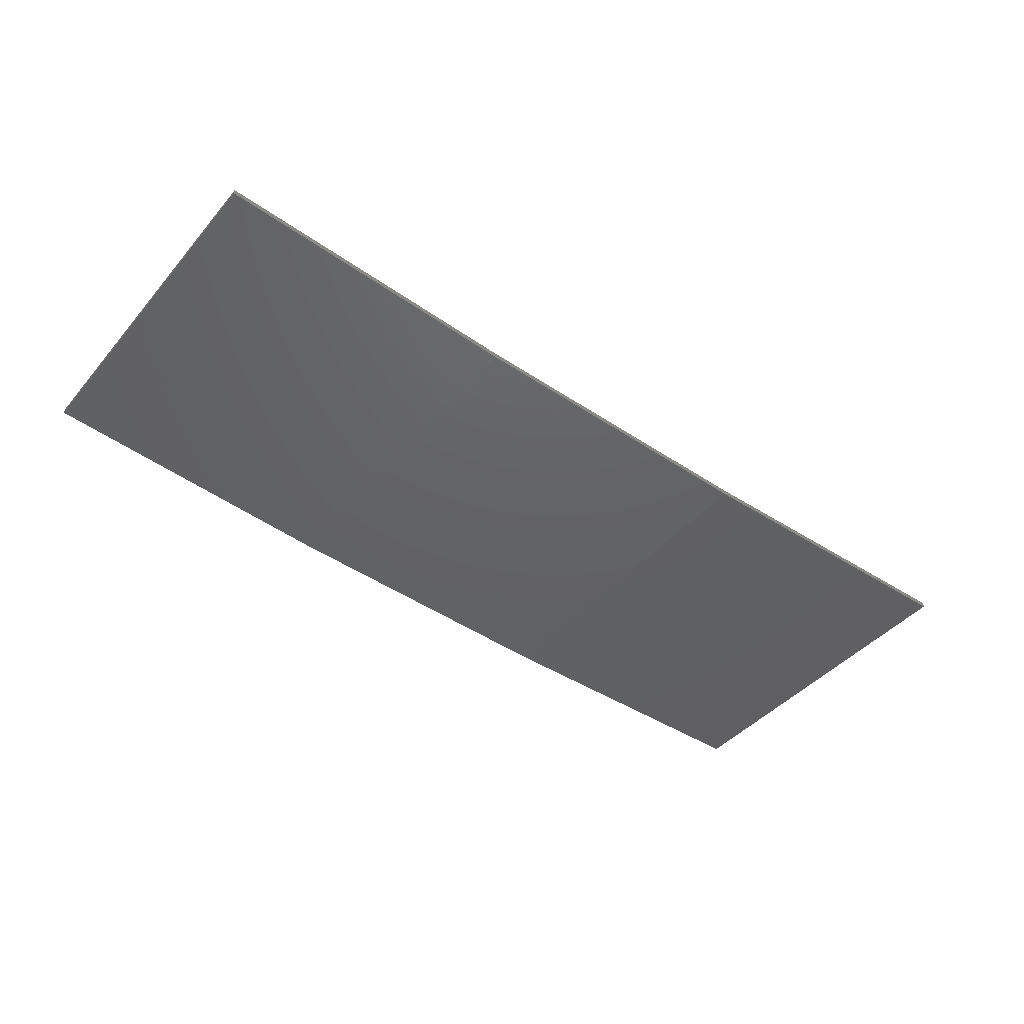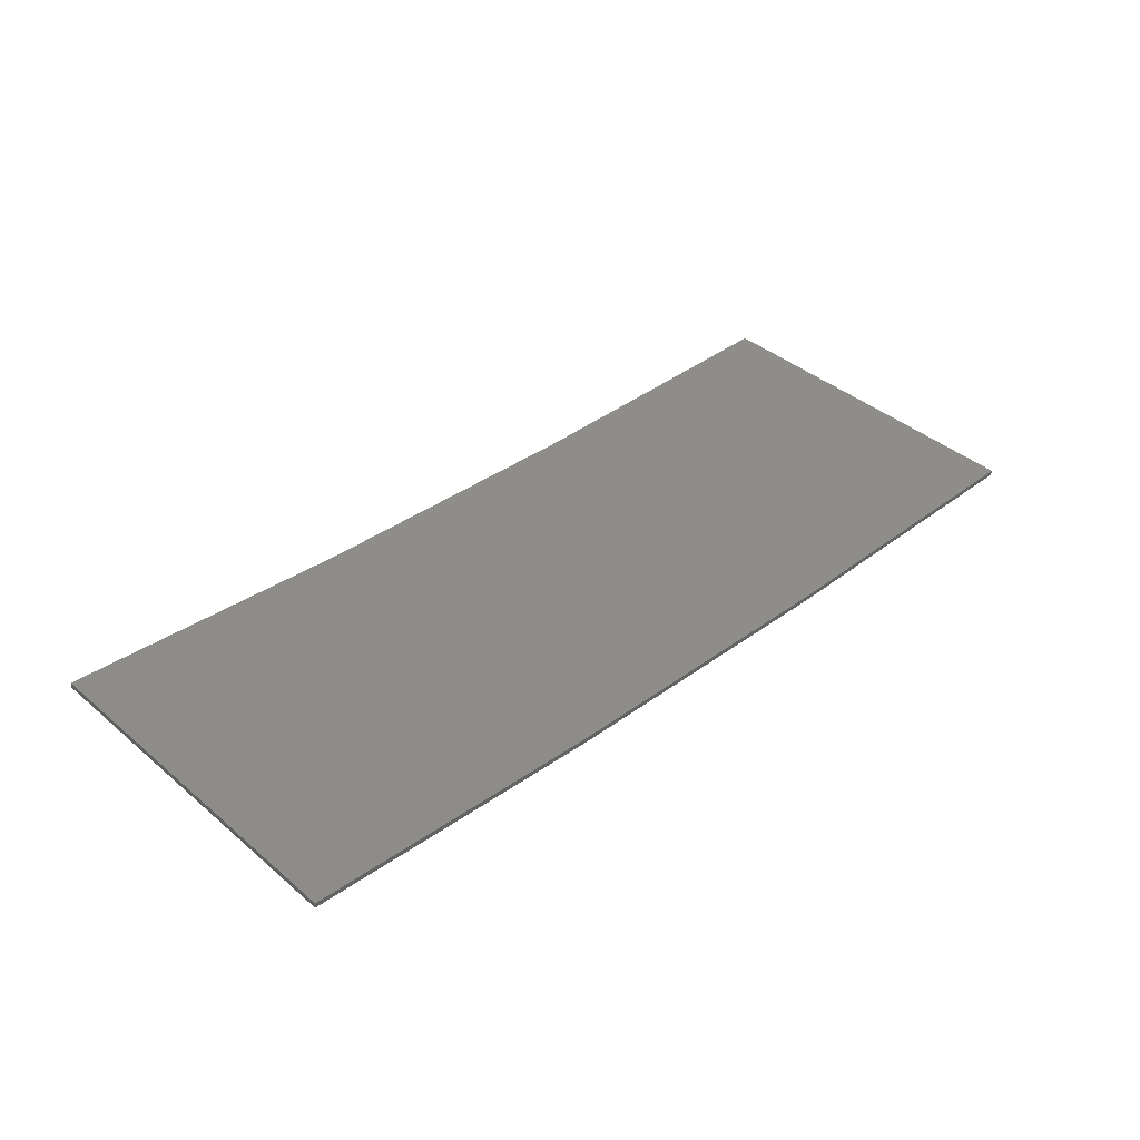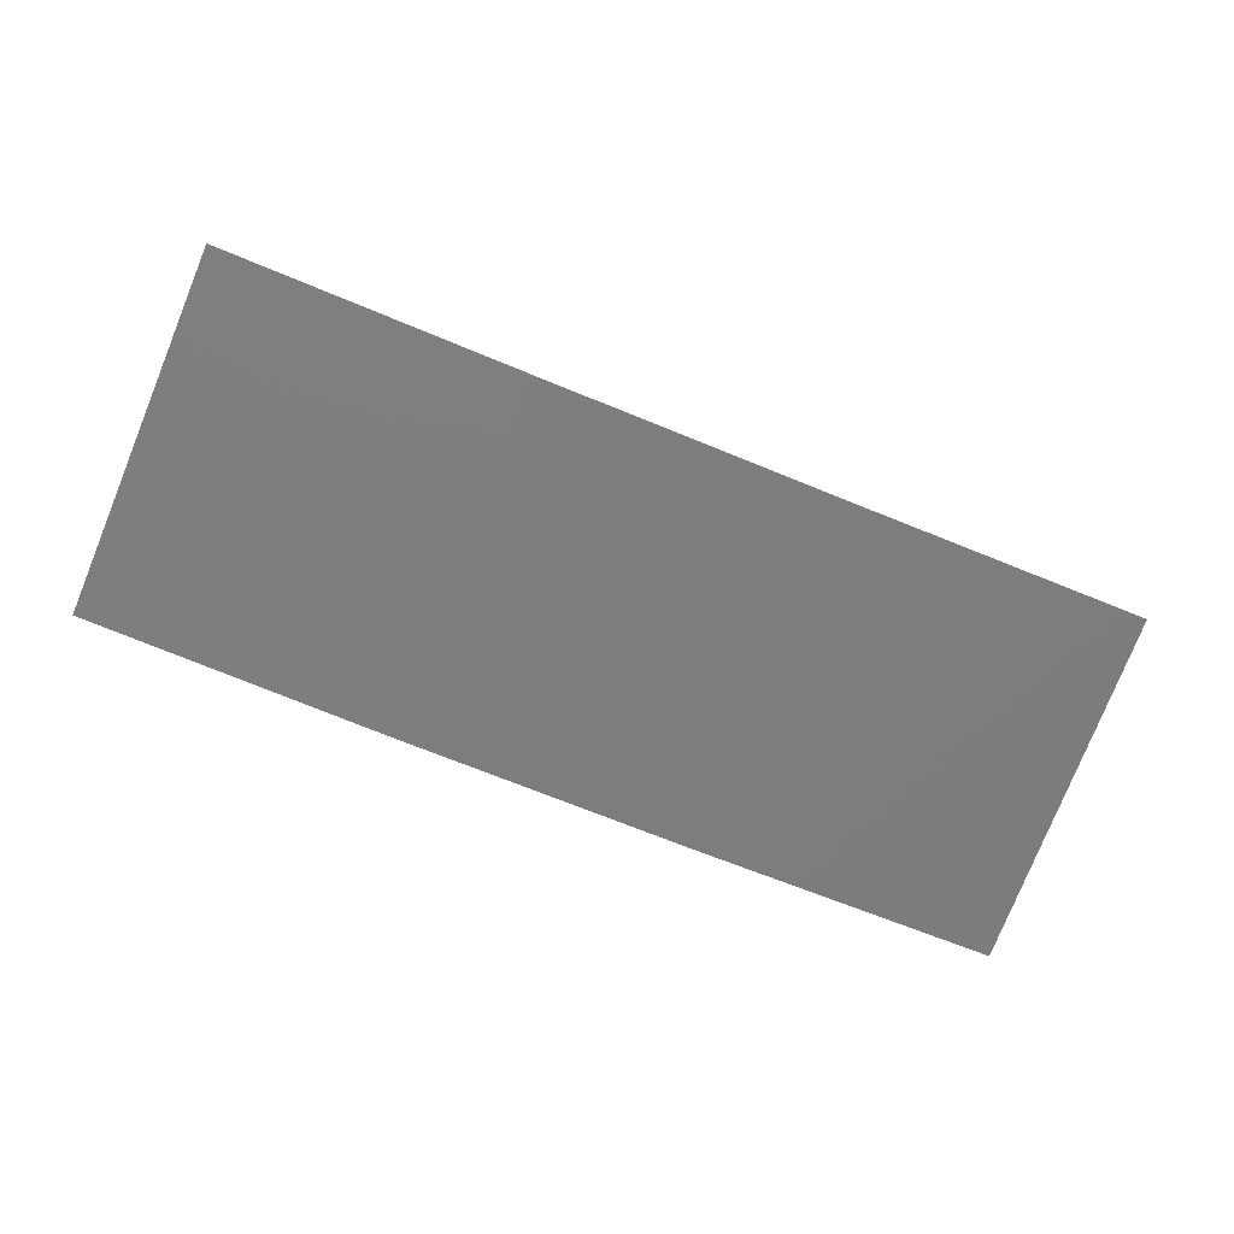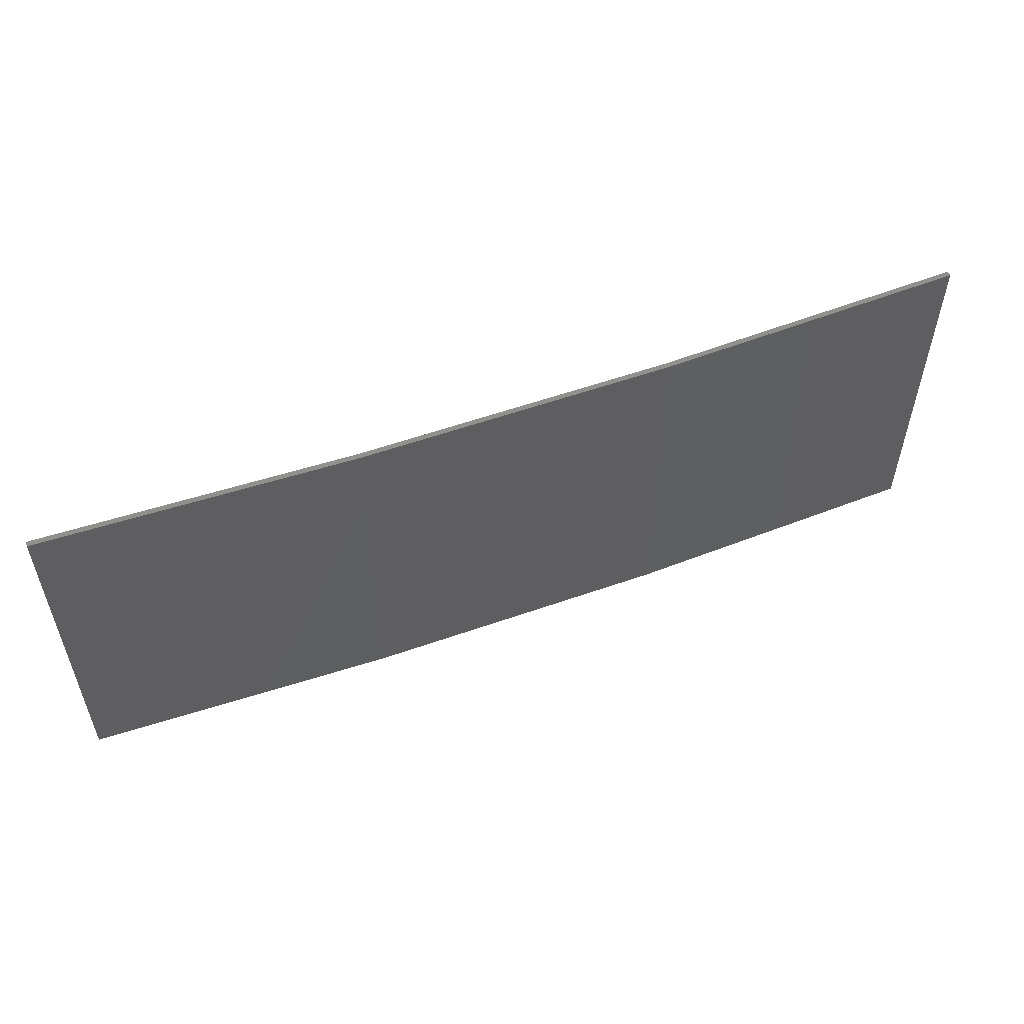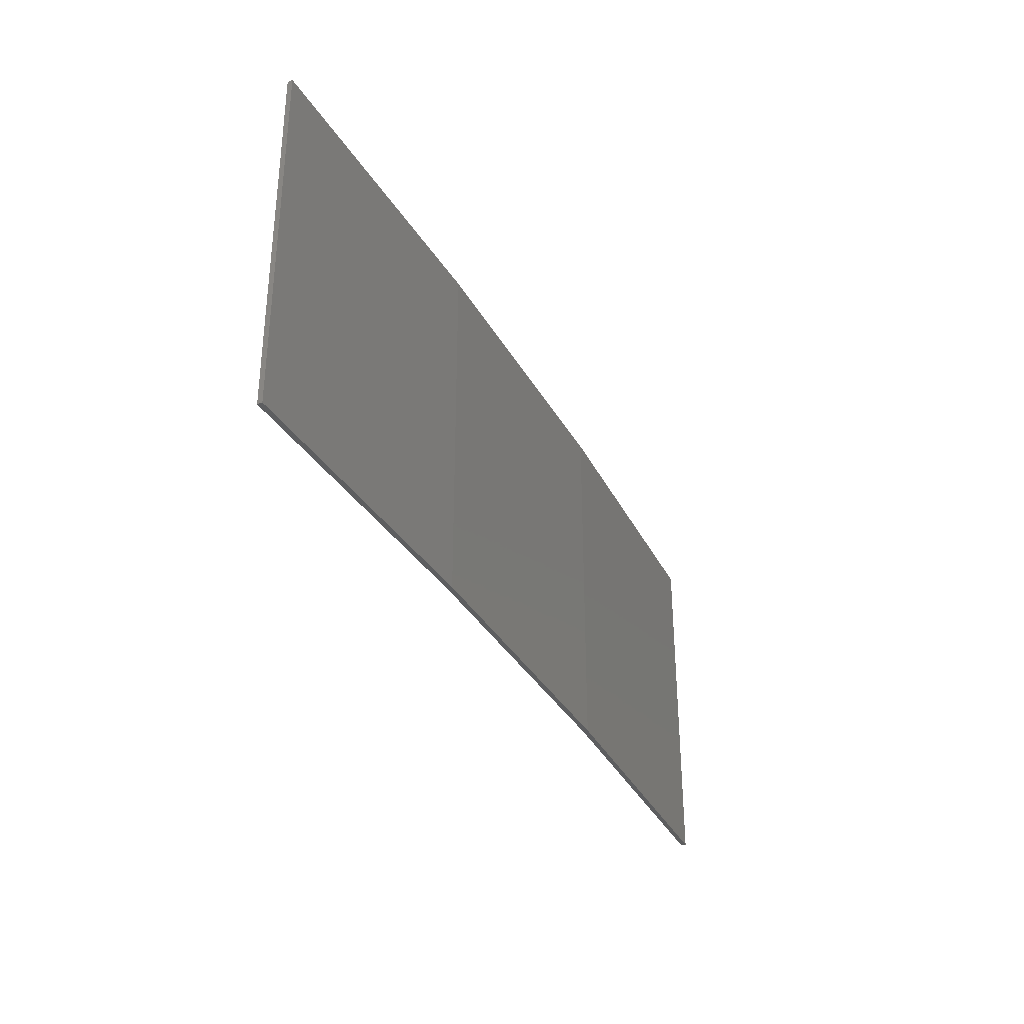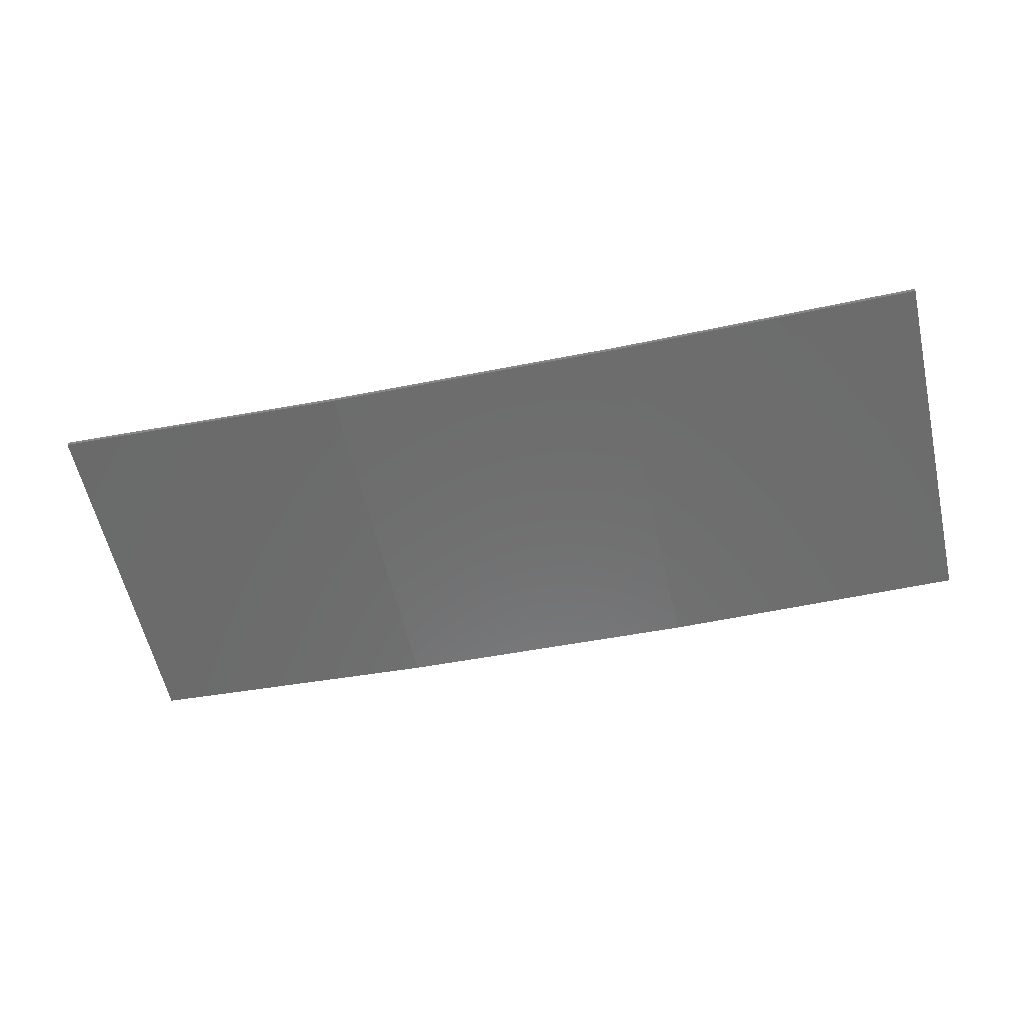
<metadata>
{"format":"stl","ext":"stl","renderer":"f3d","projection":"perspective","resolution":1024,"background":"white","views":[{"elev":-42.5,"azim":-36.8,"up":"+Y"},{"elev":40.4,"azim":-44.0,"up":"+Y"},{"elev":-78.1,"azim":157.9,"up":"+Y"},{"elev":54.7,"azim":-23.6,"up":"+Z"},{"elev":-34.0,"azim":-67.8,"up":"+Z"},{"elev":-59.4,"azim":12.8,"up":"+Y"}]}
</metadata>
<code>
# stl→obj: 16 verts, 28 faces
v -0.5779 -4.351 174.6
v -0.5779 -4.351 178.1
v -3.643 -4.292 178.1
v -3.643 -4.292 174.6
v -6.704 -4.13 178.1
v -6.704 -4.13 174.6
v -9.758 -3.863 178.1
v -9.758 -3.863 174.6
v -9.753 -3.814 178.1
v -9.753 -3.814 174.6
v -0.5778 -4.301 178.1
v -0.5778 -4.301 174.6
v -3.641 -4.242 178.1
v -3.641 -4.242 174.6
v -6.701 -4.08 174.6
v -6.701 -4.08 178.1
f 1 2 3
f 4 3 5
f 4 1 3
f 6 5 7
f 6 4 5
f 8 6 7
f 8 7 9
f 10 8 9
f 11 12 13
f 12 14 13
f 13 15 16
f 16 15 9
f 14 15 13
f 15 10 9
f 12 11 2
f 1 12 2
f 15 6 10
f 10 6 8
f 14 4 15
f 15 4 6
f 12 1 14
f 14 1 4
f 16 9 7
f 5 16 7
f 13 16 5
f 3 13 5
f 11 13 3
f 2 11 3

</code>
